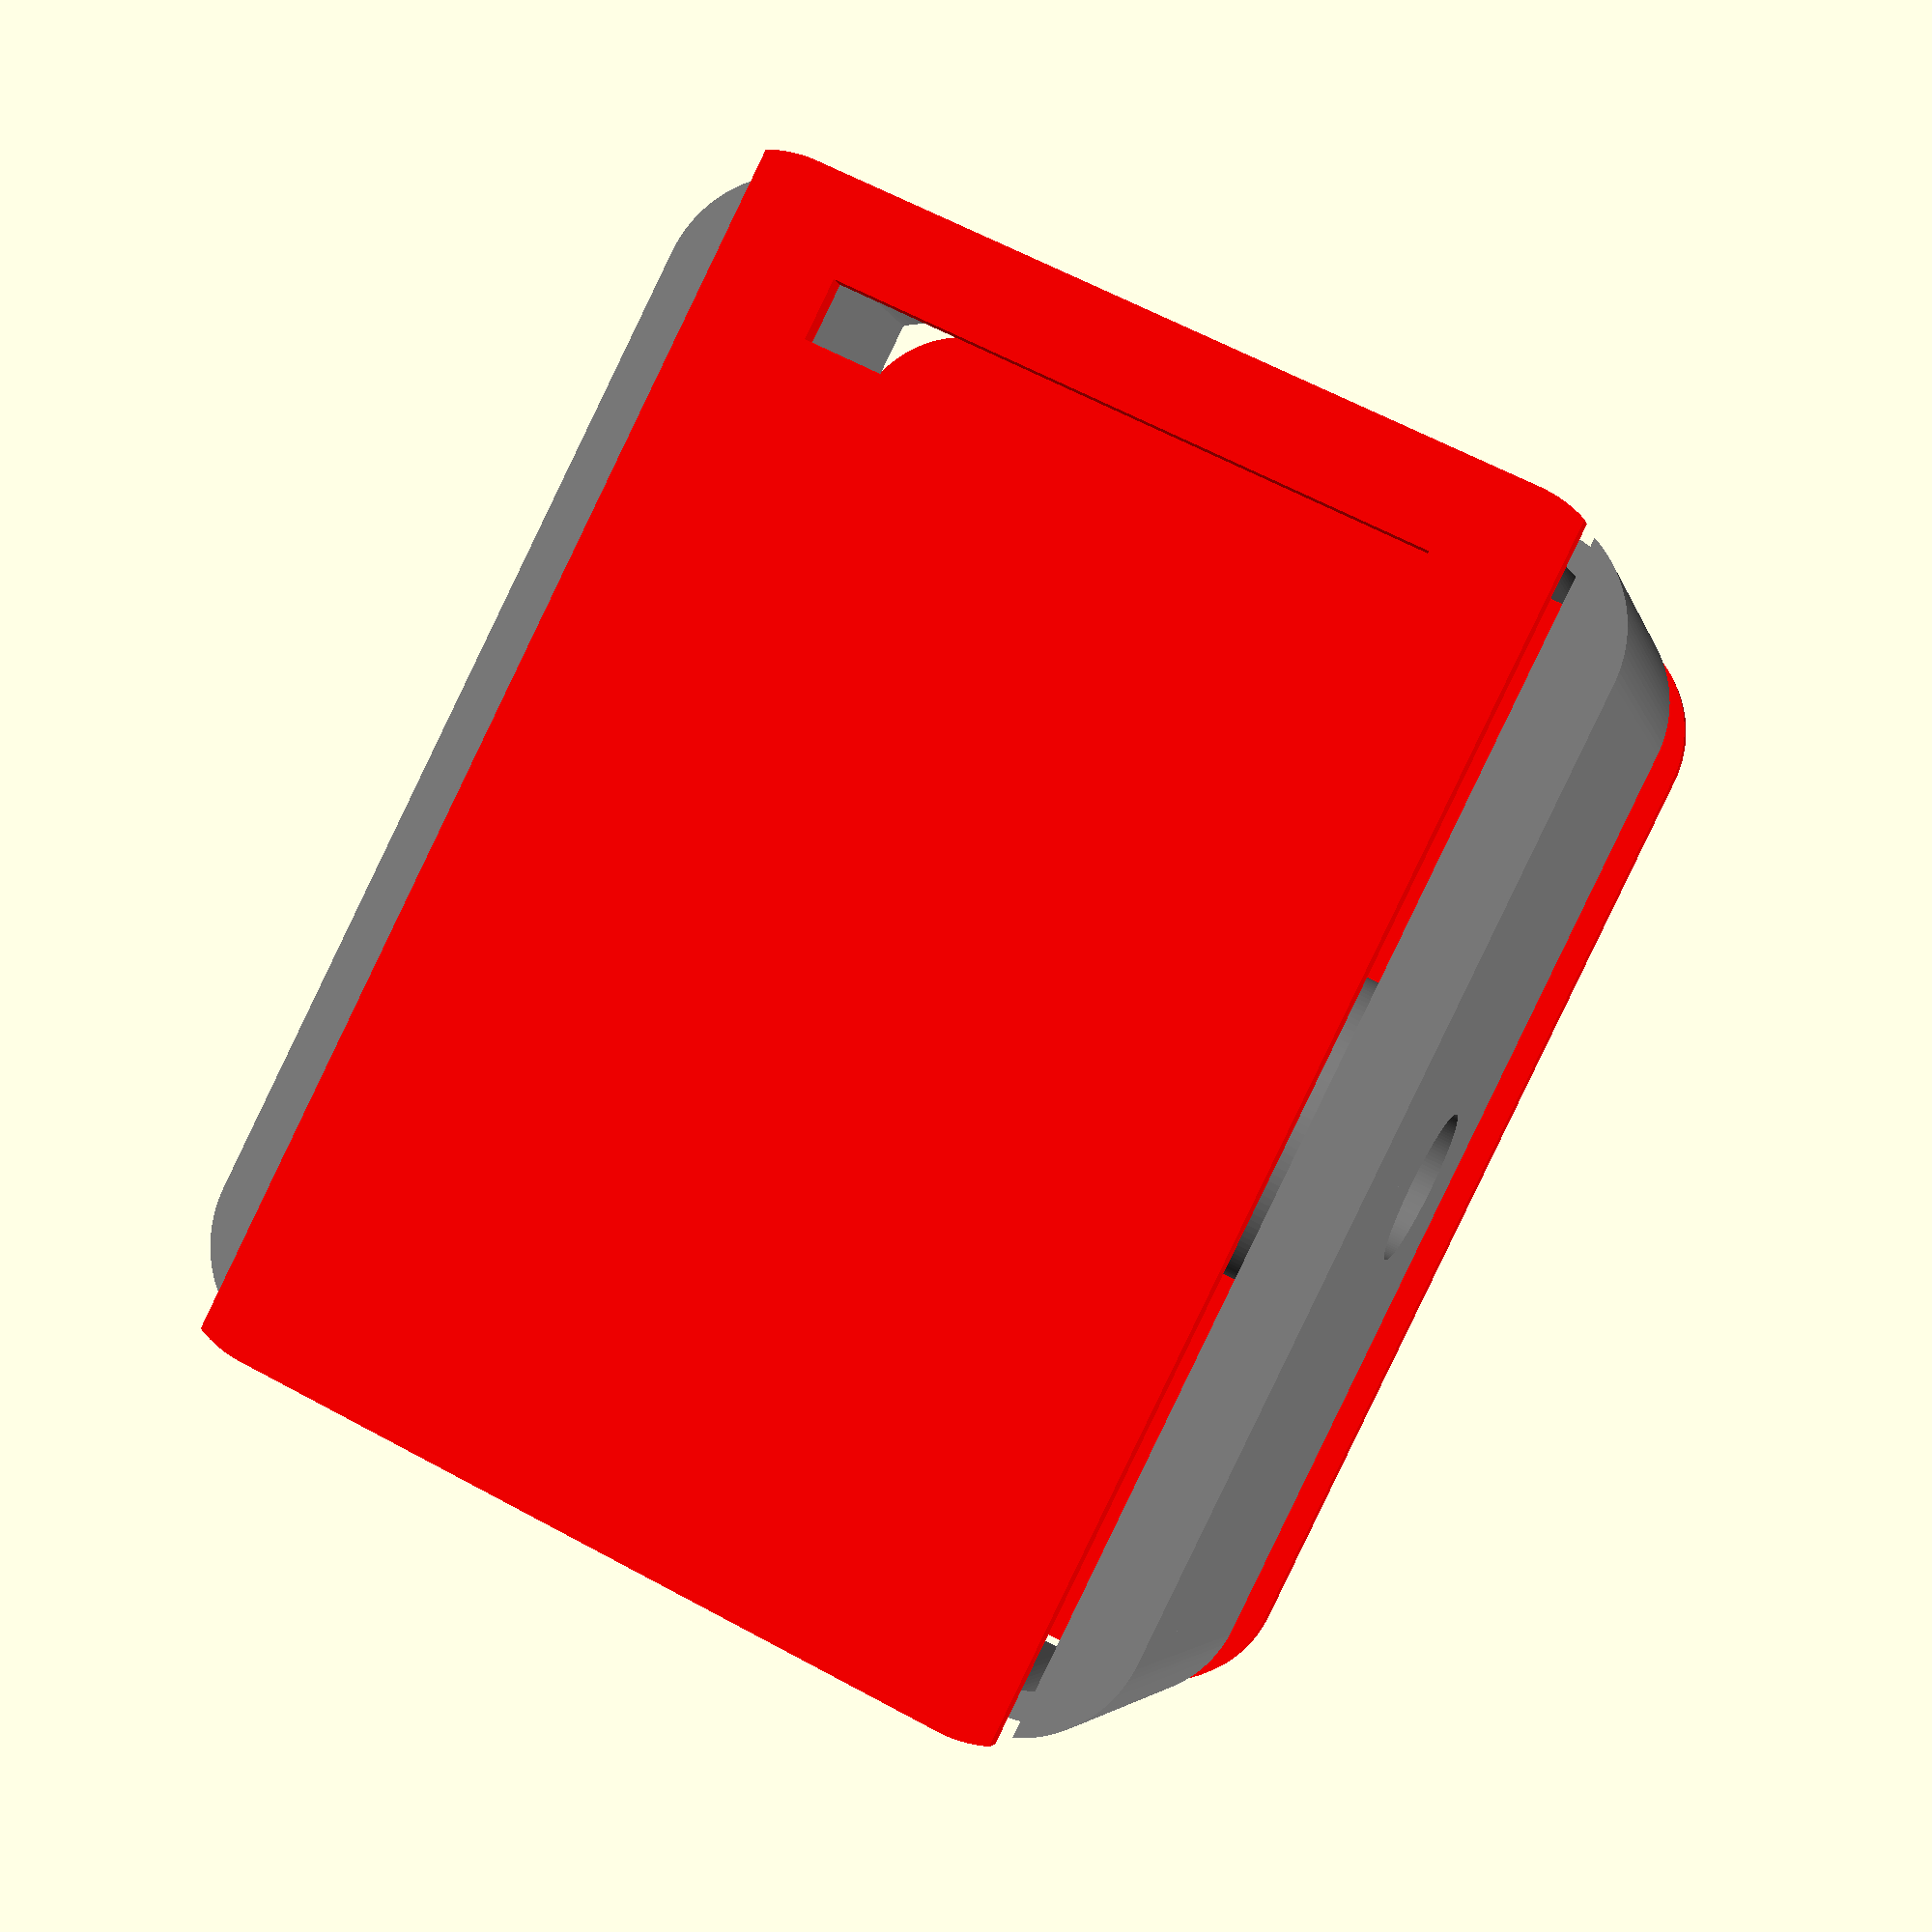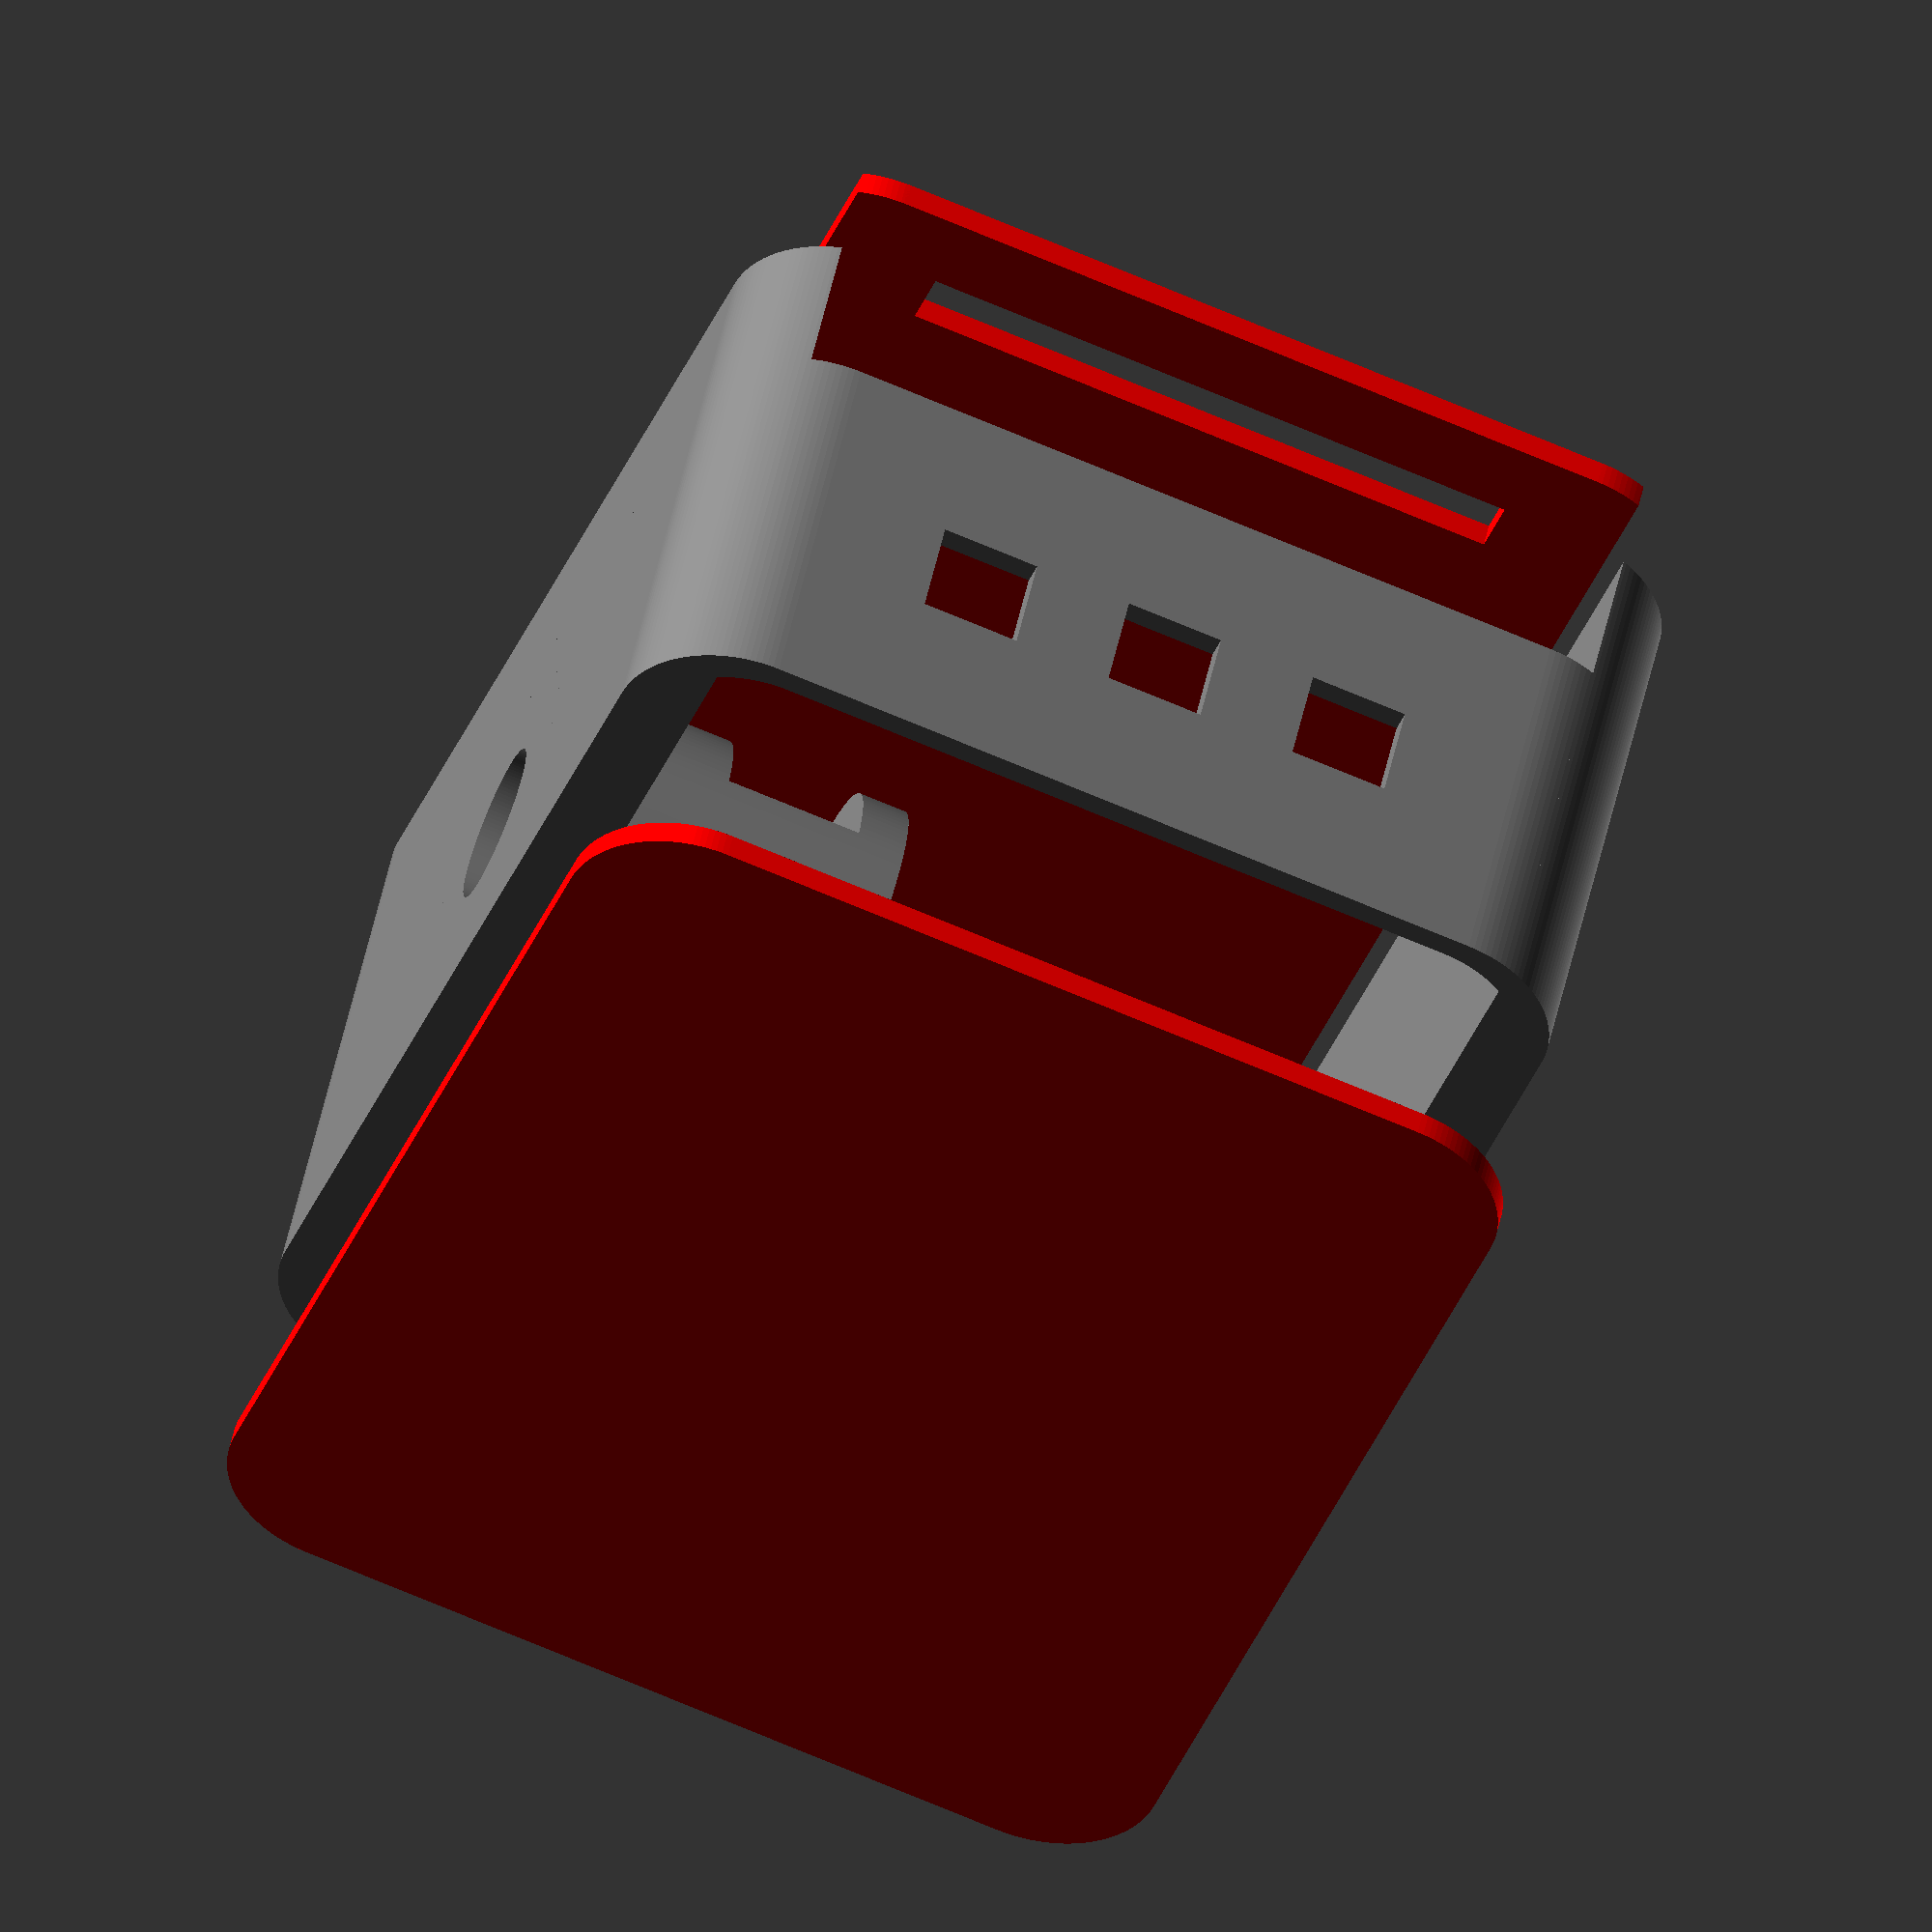
<openscad>
/* [DOCK_BODY] */
DOCK_BODY_DEPTH = 16;
DOCK_BODY_HEIGHT = 40;
DOCK_BODY_WIDTH = 50;

DOCK_BACK_THICKNESS = 1;
DOCK_WALL_THICKNESS = 2;

DOCK_PROTECTOR_HEIGHT = 6;
DOCK_PROTECTOR_DEPTH = 12;

/* [PHOTO SCREW PORT] */
NUT_HEIGHT = 5.6;
NUT_WIDTH = 11.1;
NUT_INSIDE_DIAMETER = 6.350;
NUT_HOLDER_WALL_THICKNESS = 1;
NUT_HOLDER_BASE_THICKNESS = 2;

/* [BUTTONS] */
NUMBER_OF_BUTTONS = 3;
BUTTON_TOP_WIDTH = 4;
BUTTON_TOP_HEIGHT = 4;
BUTTON_BOTTOM_WIDTH = 6;
BUTTON_BOTTOM_HEIGHT = 6;
BUTTON_BOTTOM_DISTANCE = 2;

/* [GOLDPIN SIZE] */
GOLDPIN_RASTER_EDGE_DISTANCE = 10;
GOLDPIN_RASTER_HEIGHT = 2.48;
GOLDPIN_RASTER_WIDTH = 24.75;
GOLDPIN_RASTER_DEPTH = 7;
GOLDPIN_RASTER_INTERPIN_DISTANCE = 3.14;
GOLDPIN_THICKNESS = 0.63;


/* [MISC] */
CORNER_CURVE_DIAMETER = 10;
TOLERANCE = 0.05;
EXPLODE_OFFSET = 10;  


/* [HIDDEN] */
$fn = 128;

color("grey")
dock_rim_with_buttons(DOCK_BODY_WIDTH, DOCK_BODY_HEIGHT, DOCK_BODY_DEPTH, DOCK_WALL_THICKNESS, CORNER_CURVE_DIAMETER, BUTTON_BOTTOM_WIDTH, BUTTON_BOTTOM_DISTANCE, NUT_HOLDER_WALL_THICKNESS, NUT_HOLDER_BASE_THICKNESS);

color("red")
translate([0,0,(-DOCK_BODY_DEPTH+DOCK_BACK_THICKNESS)/2- EXPLODE_OFFSET])
dock_back_wall(DOCK_BODY_WIDTH, DOCK_BODY_HEIGHT,  DOCK_BACK_THICKNESS, CORNER_CURVE_DIAMETER);

color("red")
translate([0,0,(+DOCK_BODY_DEPTH-DOCK_BACK_THICKNESS)/2 + EXPLODE_OFFSET ])
dock_front_wall(DOCK_BODY_WIDTH, DOCK_BODY_HEIGHT,  DOCK_BACK_THICKNESS, CORNER_CURVE_DIAMETER);

module dock_body(width, height, depth, corner_curve_diameter) {
    x_translate = width-corner_curve_diameter;
    y_translate = height-corner_curve_diameter;
    
    hull(){
        translate([-x_translate/2, -y_translate/2, 0])
        cylinder(depth,corner_curve_diameter/2, corner_curve_diameter/2, true);    
        
        translate([-x_translate/2, y_translate/2, 0])
        cylinder(depth,corner_curve_diameter/2, corner_curve_diameter/2, true);

        translate([x_translate/2, y_translate/2, 0])
        cylinder(depth,corner_curve_diameter/2, corner_curve_diameter/2, true);        
        
        translate([x_translate/2, -y_translate/2, 0])
        cylinder(depth,corner_curve_diameter/2, corner_curve_diameter/2, true);        
    }
}

module dock_back_wall(width, height, depth, corner_curve_diameter){
    x_translate = width-corner_curve_diameter;
    y_translate = height-corner_curve_diameter;
        
    
   hull(){
        translate([-x_translate/2, -y_translate/2, 0])
        cylinder(depth,corner_curve_diameter/2, corner_curve_diameter/2, true);    
        
        translate([-x_translate/2, y_translate/2, 0])
        cylinder(depth,corner_curve_diameter/2, corner_curve_diameter/2, true);

        translate([x_translate/2, y_translate/2, 0])
        cylinder(depth,corner_curve_diameter/2, corner_curve_diameter/2, true);        
        
        translate([x_translate/2, -y_translate/2, 0])
        cylinder(depth,corner_curve_diameter/2, corner_curve_diameter/2, true);        
    }    
}

module dock_front_wall(width, height, depth, corner_curve_diameter){
    intersection(){
        difference(){
            dock_back_wall(width, height, depth, corner_curve_diameter);        
            translate([(width-GOLDPIN_RASTER_EDGE_DISTANCE)/2,0,0])
            pin_raster_slot(GOLDPIN_RASTER_HEIGHT, GOLDPIN_RASTER_WIDTH, GOLDPIN_RASTER_DEPTH);        
        }    
        cube([width,height-DOCK_PROTECTOR_HEIGHT-TOLERANCE,10],true);
    }
    //TODO: add shelve for the raster
}

module dock_rim(width, height, depth, wall_thickness, corner_curve_diameter) {
    
    curve_ratio = sqrt(pow(width-wall_thickness,2) + pow(height-wall_thickness,2)) / sqrt(pow(width,2) + pow(height,2));
    
    scaled_curve = corner_curve_diameter * curve_ratio;
    
    difference(){
        dock_body(width, height, depth, corner_curve_diameter);
        dock_body(width-wall_thickness, height-wall_thickness, 2*depth, scaled_curve);
    };
    
    translate([0,0,DOCK_PROTECTOR_HEIGHT/2])
    difference(){
        dock_body(width, height, depth+DOCK_PROTECTOR_HEIGHT, corner_curve_diameter);
        cube([width*2, height-DOCK_PROTECTOR_HEIGHT, depth*2], true);
    };
    
    //TODO: add slots for the screws
    
    //TODO: add grill for better air flow
}

module button() {
    cube([BUTTON_TOP_WIDTH, BUTTON_TOP_HEIGHT, 3], true);        
}

module button_row(button_bottom_width, button_bottom_distance){
    translate_step = button_bottom_width + button_bottom_distance;
    button_distance = 3;
    
    initial_translation = translate_step;
    translate([0, -initial_translation, 0])
    for (n = [0:1:2]){
        translate([0,n*translate_step, 0]) 
        rotate([0,90,0])
        button();
    };    
}

function nut_cylinder_height(single_nut_height, base_thickness) = 2*(single_nut_height+base_thickness);
function nut_cylinder_radius(single_nut_width, nut_holder_wall_thickness) = single_nut_width + 2*nut_holder_wall_thickness;

module dock_rim_with_buttons(width, height, depth, wall_thickness, corner_curve_diameter, button_body_width, button_bottom_distance, nut_holder_wall_thickness, nut_holder_base_thickness) {

    button_translation = 4;
    
    cylinder_radius = nut_cylinder_radius(NUT_WIDTH, nut_holder_wall_thickness); 
    cylinder_height = nut_cylinder_height(NUT_HEIGHT, nut_holder_base_thickness); 

    echo(cylinder_height);

    union(){
        difference(){
            dock_rim(width, height, depth, wall_thickness, corner_curve_diameter);
            translate([width/2,0,0])
            button_row(button_body_width, button_bottom_distance);
            
            translate([0,-height/2,0])        
            rotate([90,0,0])
            //Placeholder for the photo nut
            cylinder(height,cylinder_radius/2, cylinder_radius/2, true);            
        }
    
        translate([0,-height/2+cylinder_height/2,0])
        rotate([-90,0,0])
        screw_port(nut_holder_wall_thickness, nut_holder_base_thickness);    
    }        
    //TODO: add shelves for the bottons
}

module pin_raster_slot(width, height, depth, interpin_distance, pin_thickness){
    cube([width, height, depth], true);
}

function edge_length(size) = size*0.5774;

module hexagon(size, depth) {
  angle_step = 60;
  // Iterate 3 times    
  for (n = [0:1:2]){
      rotate([0,0, n*angle_step]) 
      cube([edge_length(size), size, depth], true);
  }
}

module photo_nut(nut_height, nut_width, nut_inside_diameter, tolerance) {
    difference(){
        hexagon(nut_width, nut_height);
        cylinder(nut_height*2,nut_inside_diameter/2, nut_inside_diameter/2, true);         
    }
}

module photo_nut_insert(nut_height, nut_width, multiplier) {
    translation = nut_width*(multiplier-1);
    translate([0,-translation,0])
    hull(){
        photo_nut(nut_height, nut_width, 1);
        translate([0,translation,0])
        photo_nut(nut_height, nut_width, 1);    
        
    }
}

module screw_port(wall_thickness, base_thickness){
    cylinder_height = nut_cylinder_height(NUT_HEIGHT, base_thickness);    
    cylinder_radius = NUT_WIDTH + 2*wall_thickness;
    
    inside_diameter = NUT_INSIDE_DIAMETER + TOLERANCE;
    
    difference(){
        // Main holder
        cylinder(cylinder_height,cylinder_radius/2, cylinder_radius/2, true);
        
        // Extra slot for sliding in the nut
        translate([0,0,NUT_HEIGHT/2])    
        photo_nut_insert(NUT_HEIGHT+TOLERANCE, NUT_WIDTH+TOLERANCE, 2);    

        // Extrude place for the photo nut
        translate([0,0,-NUT_HEIGHT/2])            
        photo_nut_insert(NUT_HEIGHT+TOLERANCE, NUT_WIDTH+TOLERANCE, 1);            
        cylinder(cylinder_height*2,inside_diameter/2, inside_diameter/2, true);
    }
}

</openscad>
<views>
elev=184.4 azim=116.4 roll=167.8 proj=p view=solid
elev=310.6 azim=249.9 roll=191.8 proj=o view=wireframe
</views>
